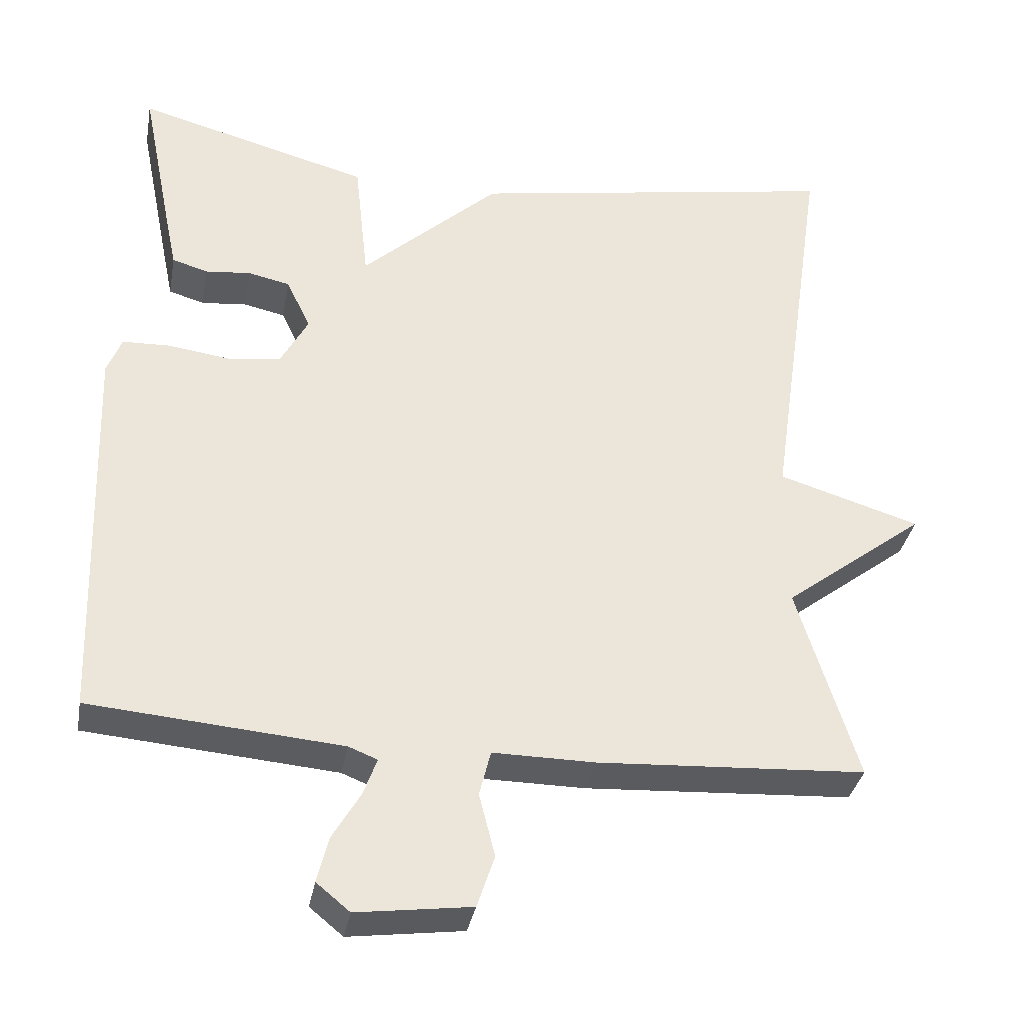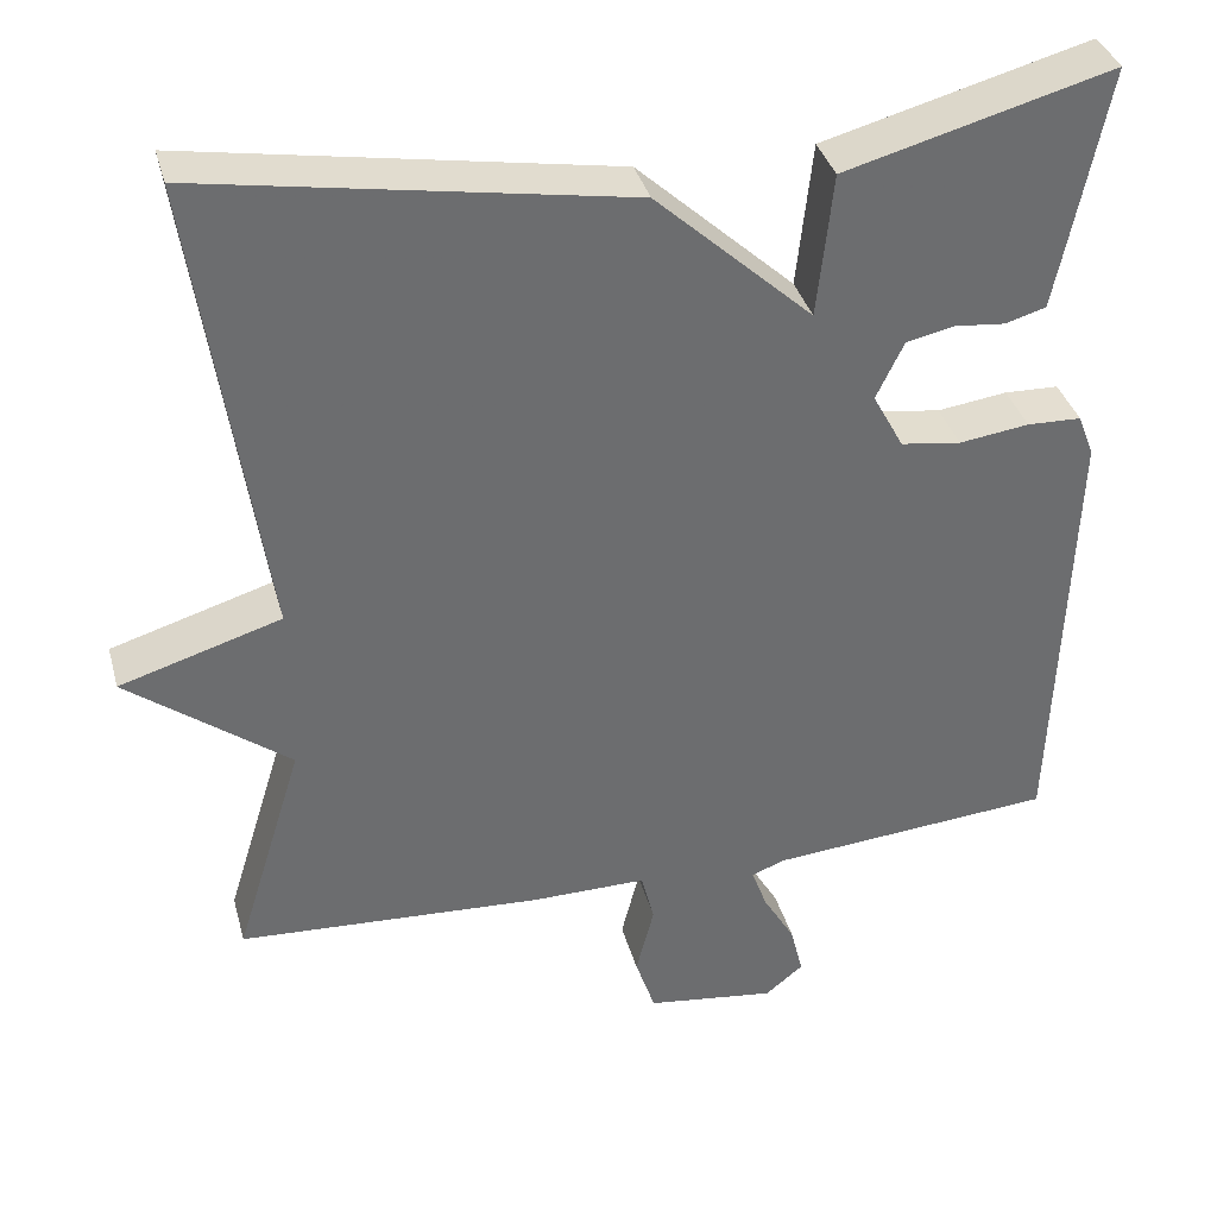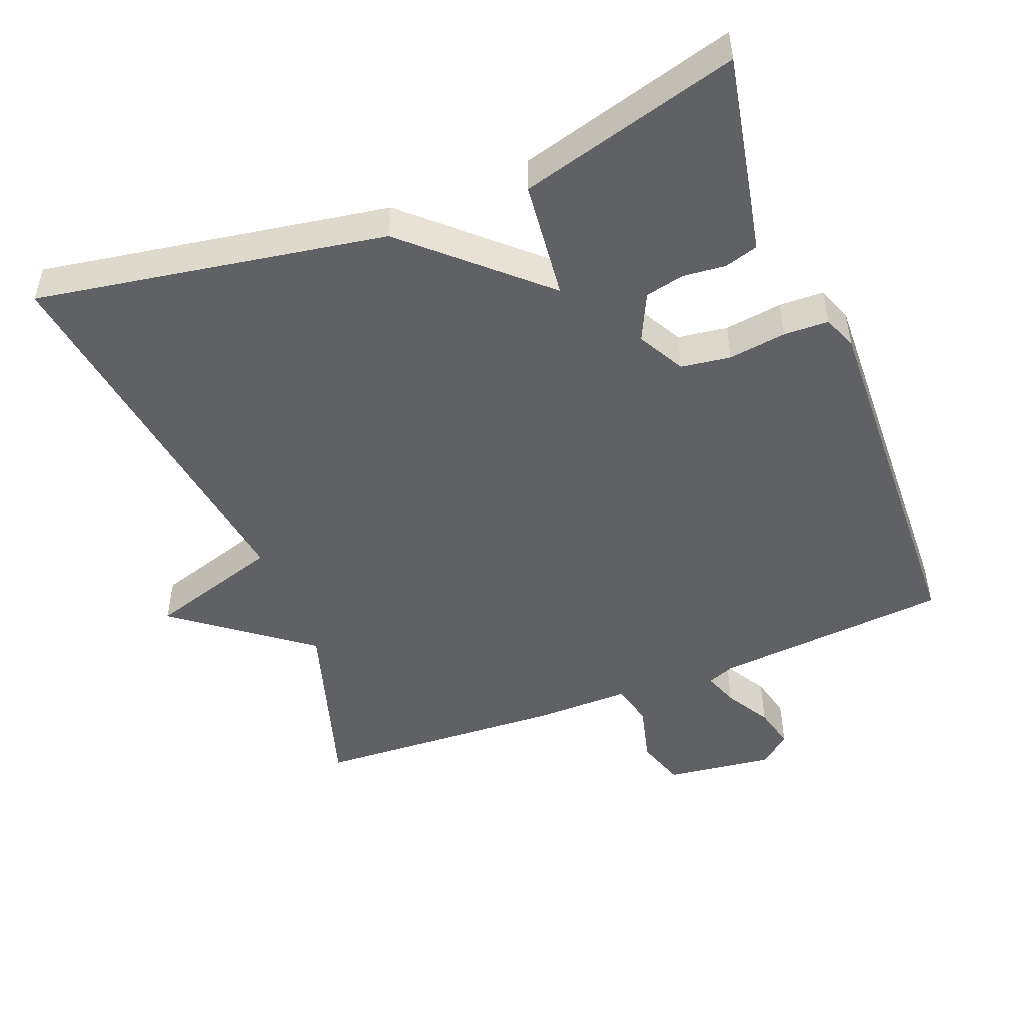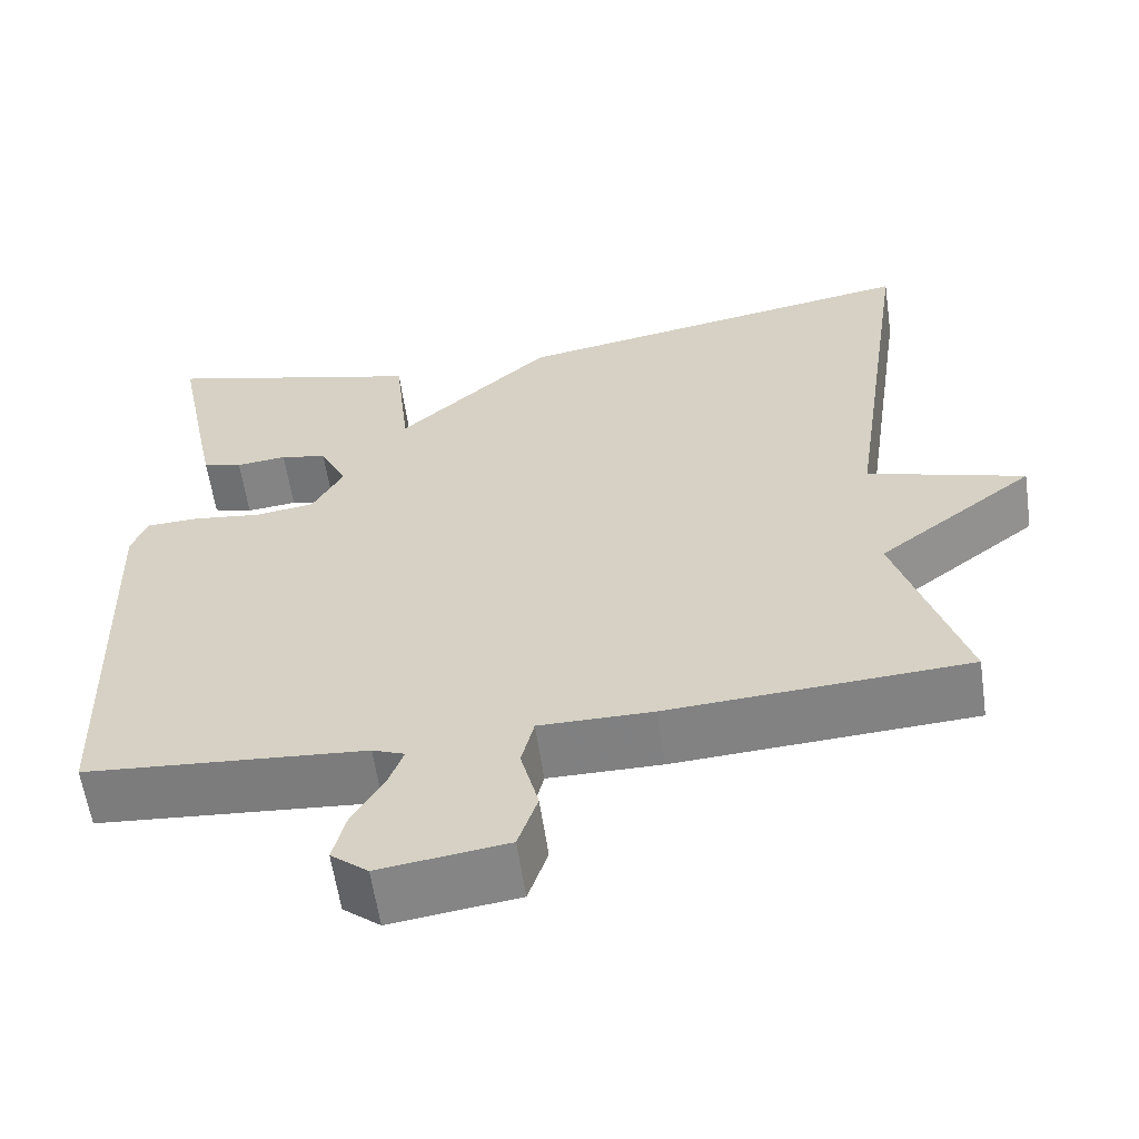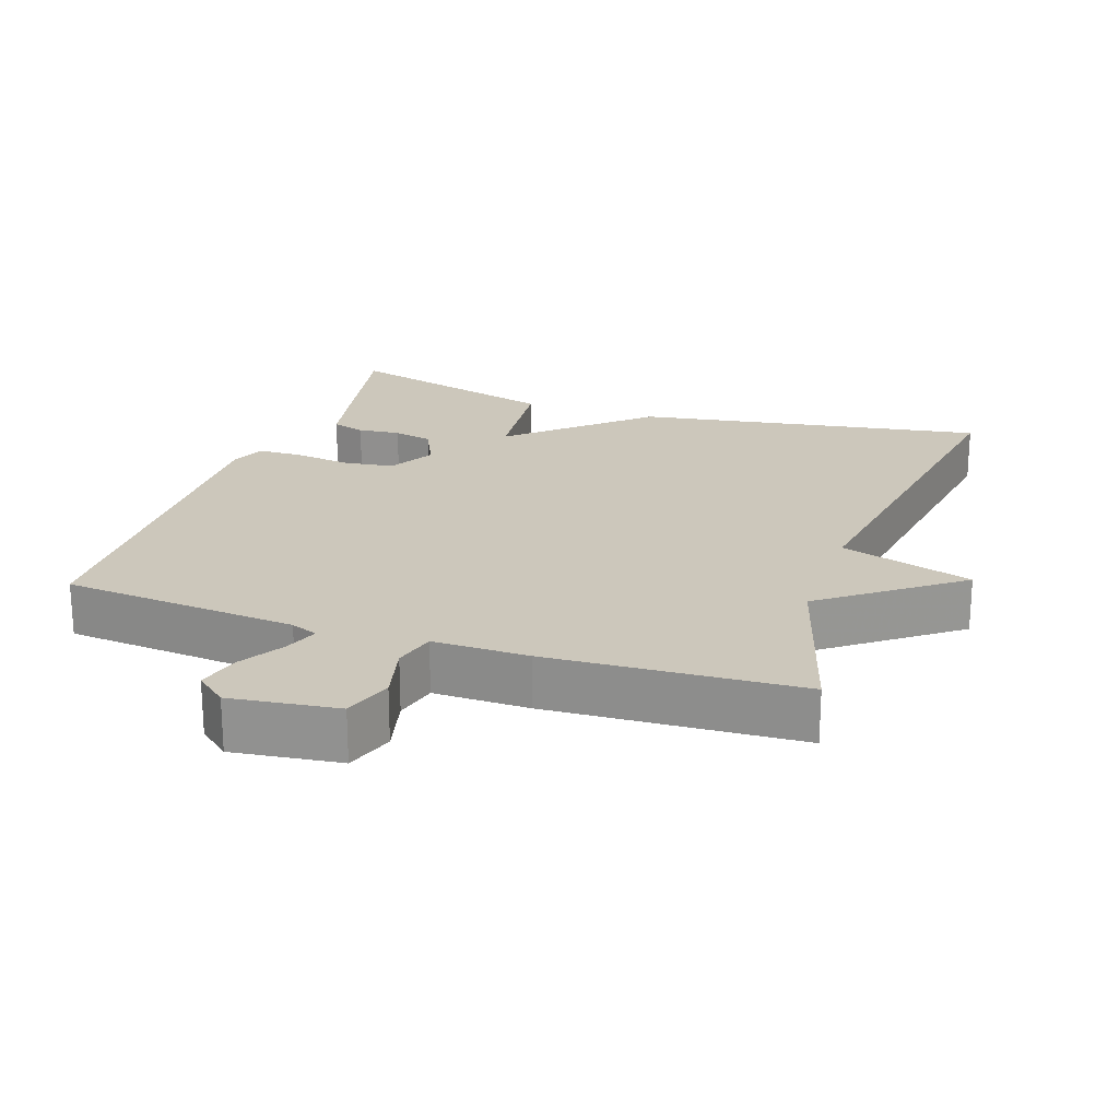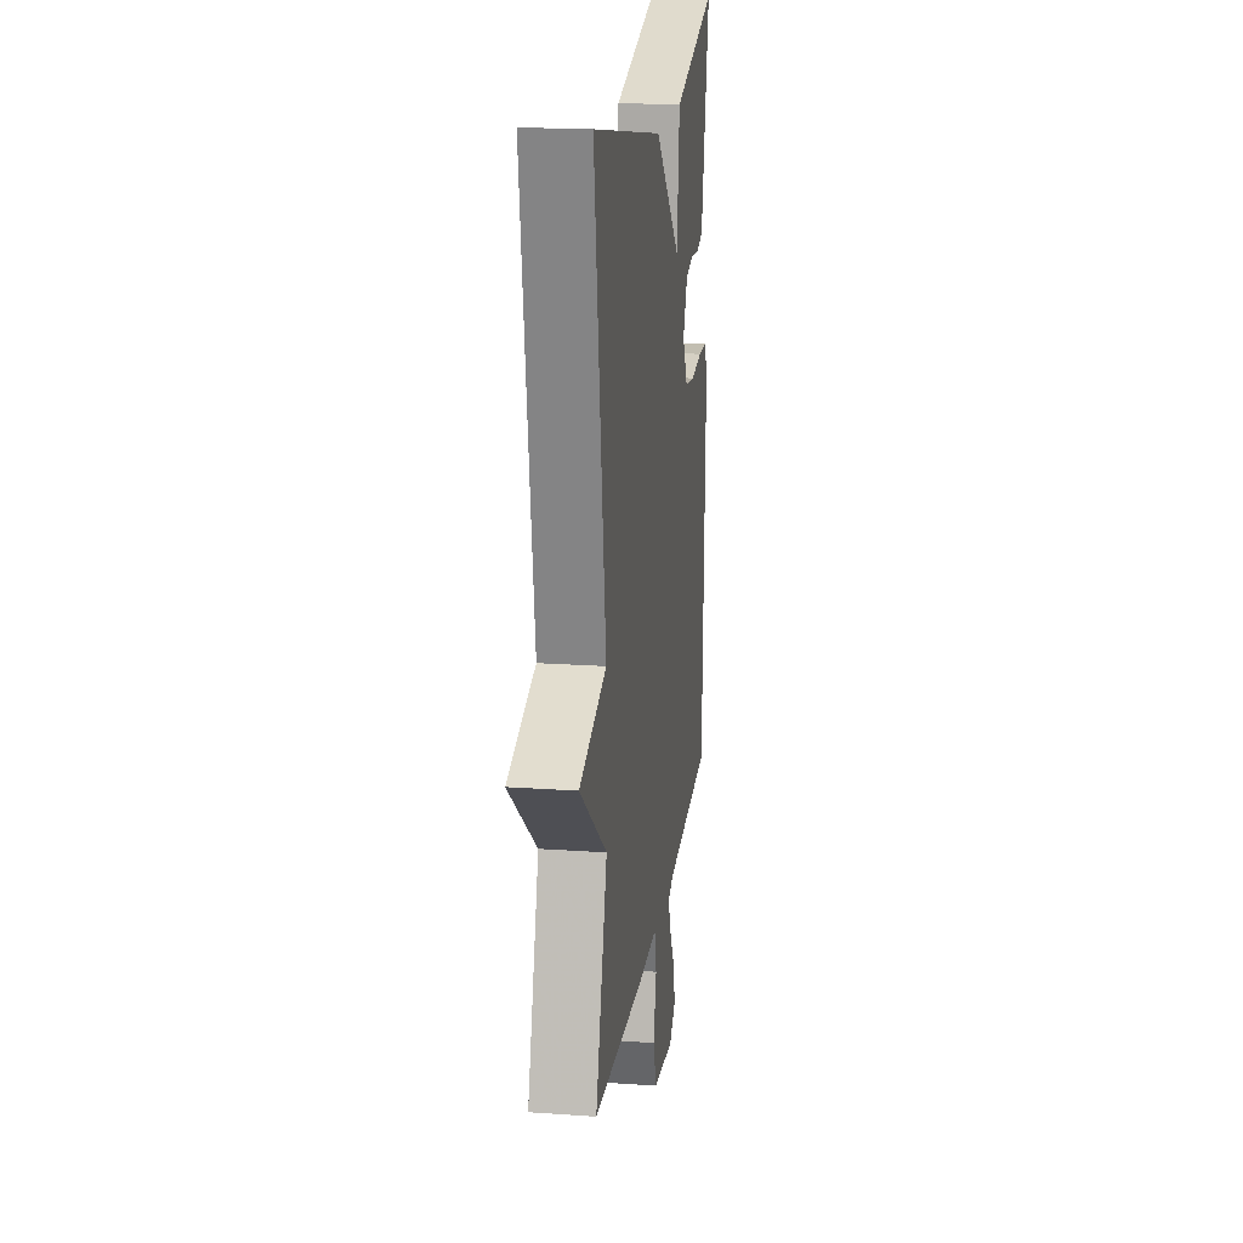
<metadata>
{"format":"obj","ext":"obj","renderer":"f3d","projection":"perspective","resolution":1024,"background":"white","views":[{"elev":-34.5,"azim":169.7,"up":"+Z"},{"elev":36.5,"azim":-14.8,"up":"+Z"},{"elev":-49.2,"azim":21.5,"up":"+Y"},{"elev":-60.1,"azim":-171.7,"up":"+Z"},{"elev":21.6,"azim":-160.9,"up":"+Y"},{"elev":18.9,"azim":-82.4,"up":"+Z"}]}
</metadata>
<code>
v -0.5 0.07 -0.5
v -0.421 0.07 -0.243
v -0.608 0.07 -0.1
v -0.421 0.07 -0.043
v -0.5 0.07 0.5
v -0.009 0.07 0.416
v 0.173 0.07 0.249
v 0.191 0.07 0.416
v 0.5 0.07 0.5
v 0.458 0.07 0.291
v 0.443 0.07 0.219
v 0.396 0.07 0.205
v 0.336 0.07 0.211
v 0.281 0.07 0.199
v 0.249 0.07 0.132
v 0.285 0.07 0.066
v 0.355 0.07 0.056
v 0.436 0.07 0.067
v 0.499 0.07 0.065
v 0.518 0.07 0.016
v 0.5 0.07 -0.5
v 0.168 0.07 -0.528
v 0.13 0.07 -0.543
v 0.148 0.07 -0.592
v 0.185 0.07 -0.655
v 0.2 0.07 -0.715
v 0.156 0.07 -0.751
v 0.005 0.07 -0.731
v -0.018 0.07 -0.662
v 0.003 0.07 -0.579
v -0.012 0.07 -0.519
v -0.146 0.07 -0.52
v -0.5 0 -0.5
v -0.421 0 -0.243
v -0.608 0 -0.1
v -0.421 0 -0.043
v -0.5 0 0.5
v -0.009 0 0.416
v 0.173 0 0.249
v 0.191 0 0.416
v 0.5 0 0.5
v 0.458 0 0.291
v 0.443 0 0.219
v 0.396 0 0.205
v 0.336 0 0.211
v 0.281 0 0.199
v 0.249 0 0.132
v 0.285 0 0.066
v 0.355 0 0.056
v 0.436 0 0.067
v 0.499 0 0.065
v 0.518 0 0.016
v 0.5 0 -0.5
v 0.168 0 -0.528
v 0.13 0 -0.543
v 0.148 0 -0.592
v 0.185 0 -0.655
v 0.2 0 -0.715
v 0.156 0 -0.751
v 0.005 0 -0.731
v -0.018 0 -0.662
v 0.003 0 -0.579
v -0.012 0 -0.519
v -0.146 0 -0.52
f 31 32 1 2
f 28 29 30
f 27 28 30
f 26 27 30
f 25 26 30
f 24 25 30
f 23 24 30 31
f 2 3 4
f 31 2 4
f 23 31 4
f 22 23 4
f 20 21 22
f 19 20 22
f 18 19 22
f 17 18 22
f 16 17 22 4
f 11 12 13
f 10 11 13
f 9 10 13
f 8 9 13
f 7 8 13
f 7 13 14
f 5 6 7
f 4 5 7
f 16 4 7
f 15 16 7
f 7 14 15
f 34 33 64 63
f 62 61 60
f 62 60 59
f 62 59 58
f 62 58 57
f 62 57 56
f 63 62 56 55
f 36 35 34
f 36 34 63
f 36 63 55
f 36 55 54
f 54 53 52
f 54 52 51
f 54 51 50
f 54 50 49
f 36 54 49 48
f 45 44 43
f 45 43 42
f 45 42 41
f 45 41 40
f 45 40 39
f 46 45 39
f 39 38 37
f 39 37 36
f 39 36 48
f 39 48 47
f 47 46 39
f 1 33 34 2
f 2 34 35 3
f 3 35 36 4
f 4 36 37 5
f 5 37 38 6
f 6 38 39 7
f 7 39 40 8
f 8 40 41 9
f 9 41 42 10
f 10 42 43 11
f 11 43 44 12
f 12 44 45 13
f 13 45 46 14
f 14 46 47 15
f 15 47 48 16
f 16 48 49 17
f 17 49 50 18
f 18 50 51 19
f 19 51 52 20
f 20 52 53 21
f 21 53 54 22
f 22 54 55 23
f 23 55 56 24
f 24 56 57 25
f 25 57 58 26
f 26 58 59 27
f 27 59 60 28
f 28 60 61 29
f 29 61 62 30
f 30 62 63 31
f 31 63 64 32
f 32 64 33 1

</code>
